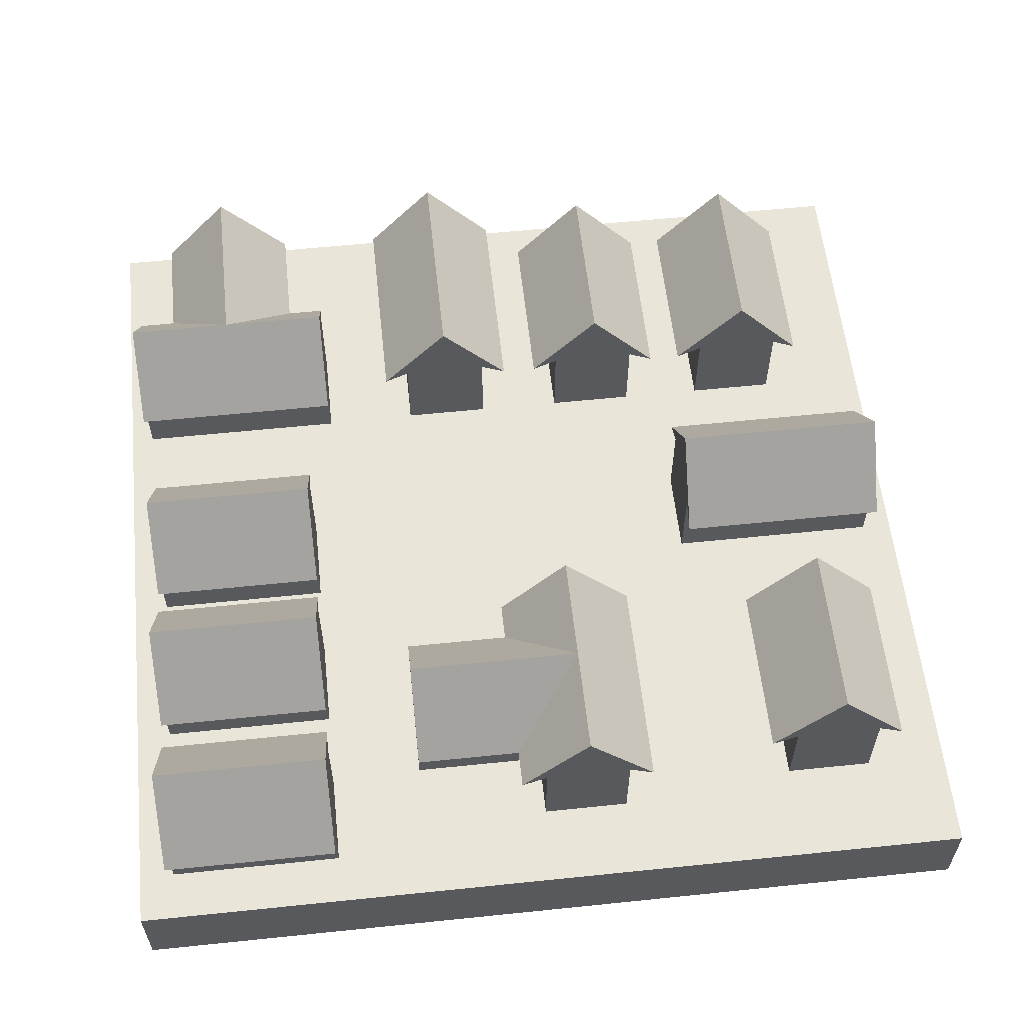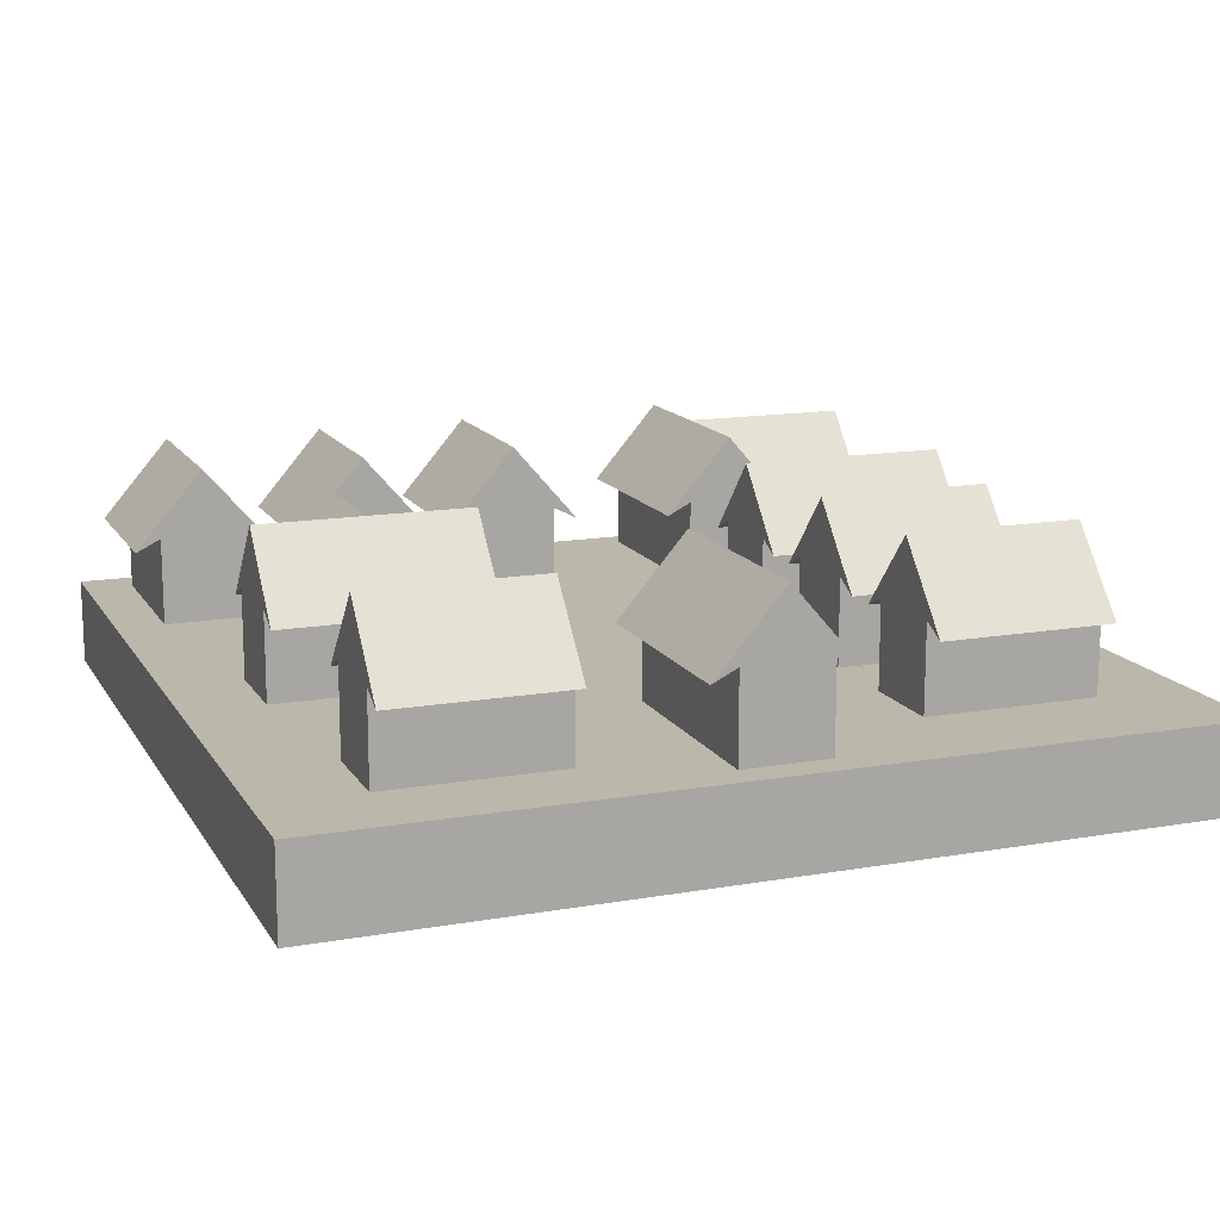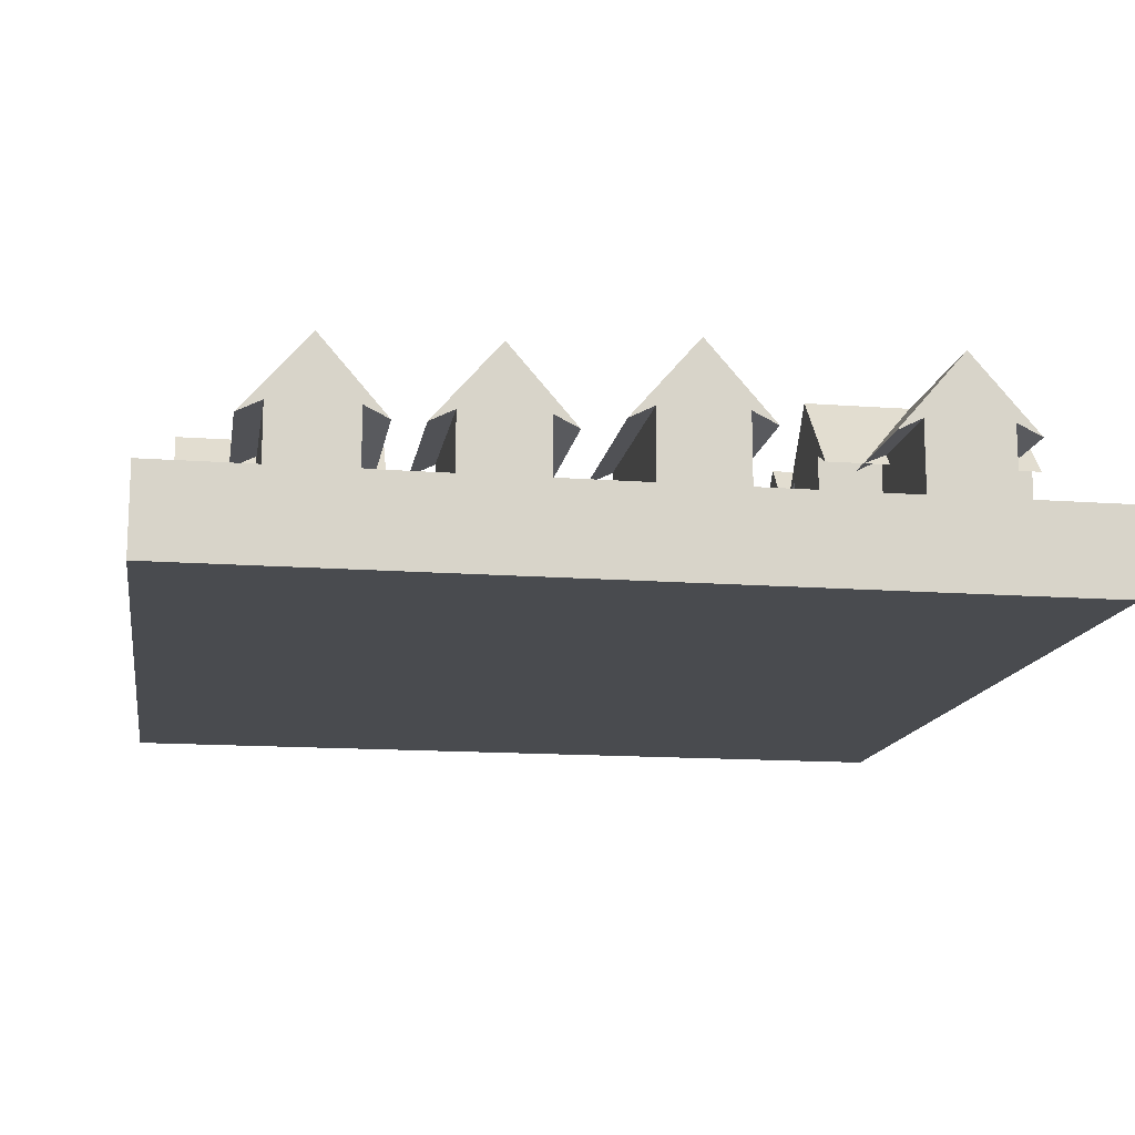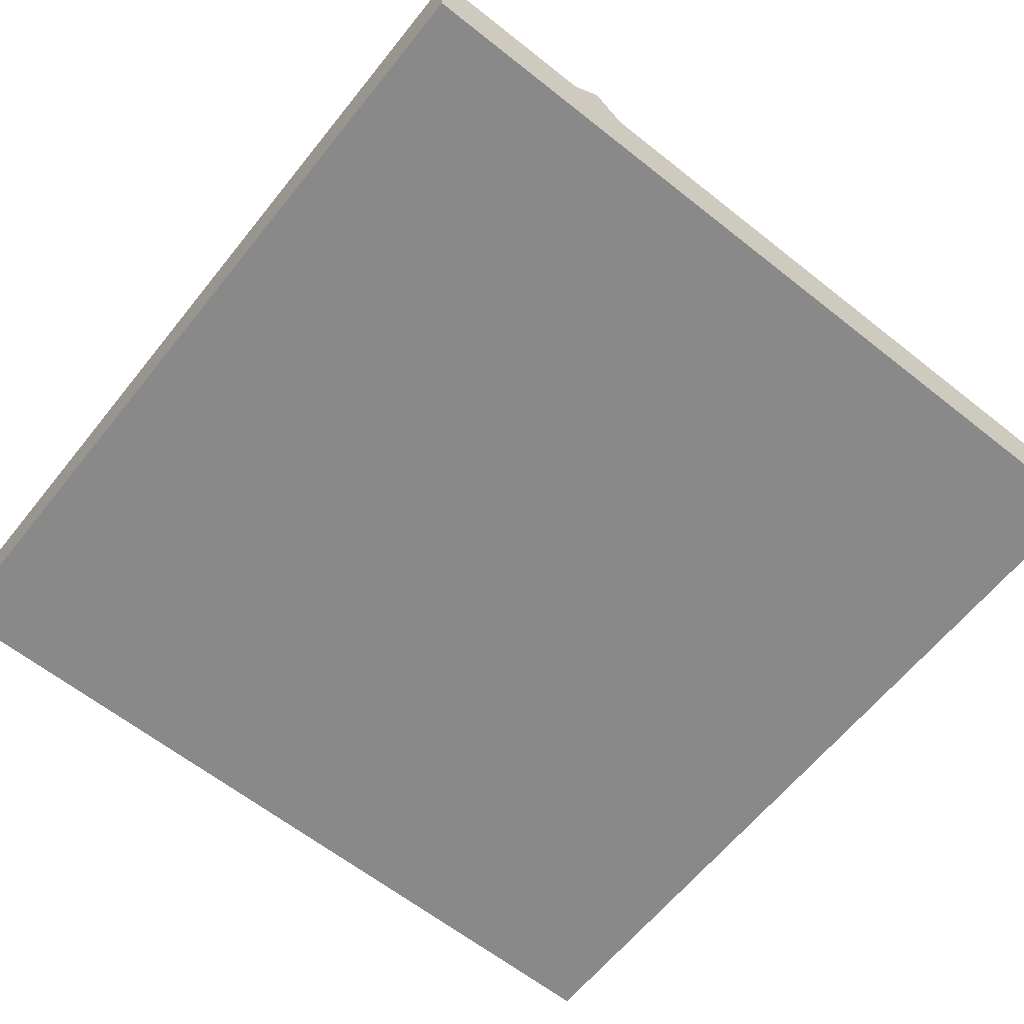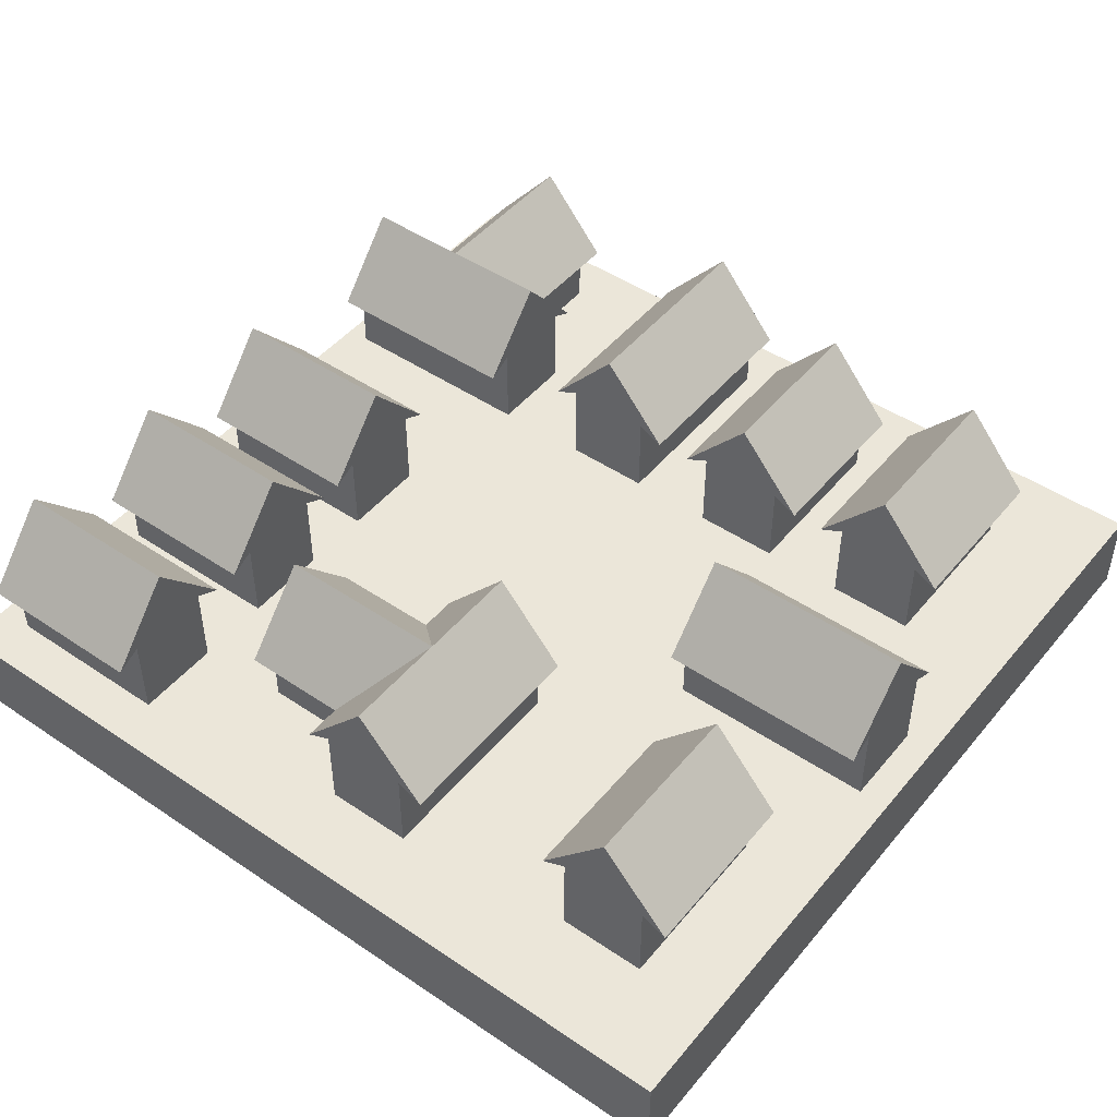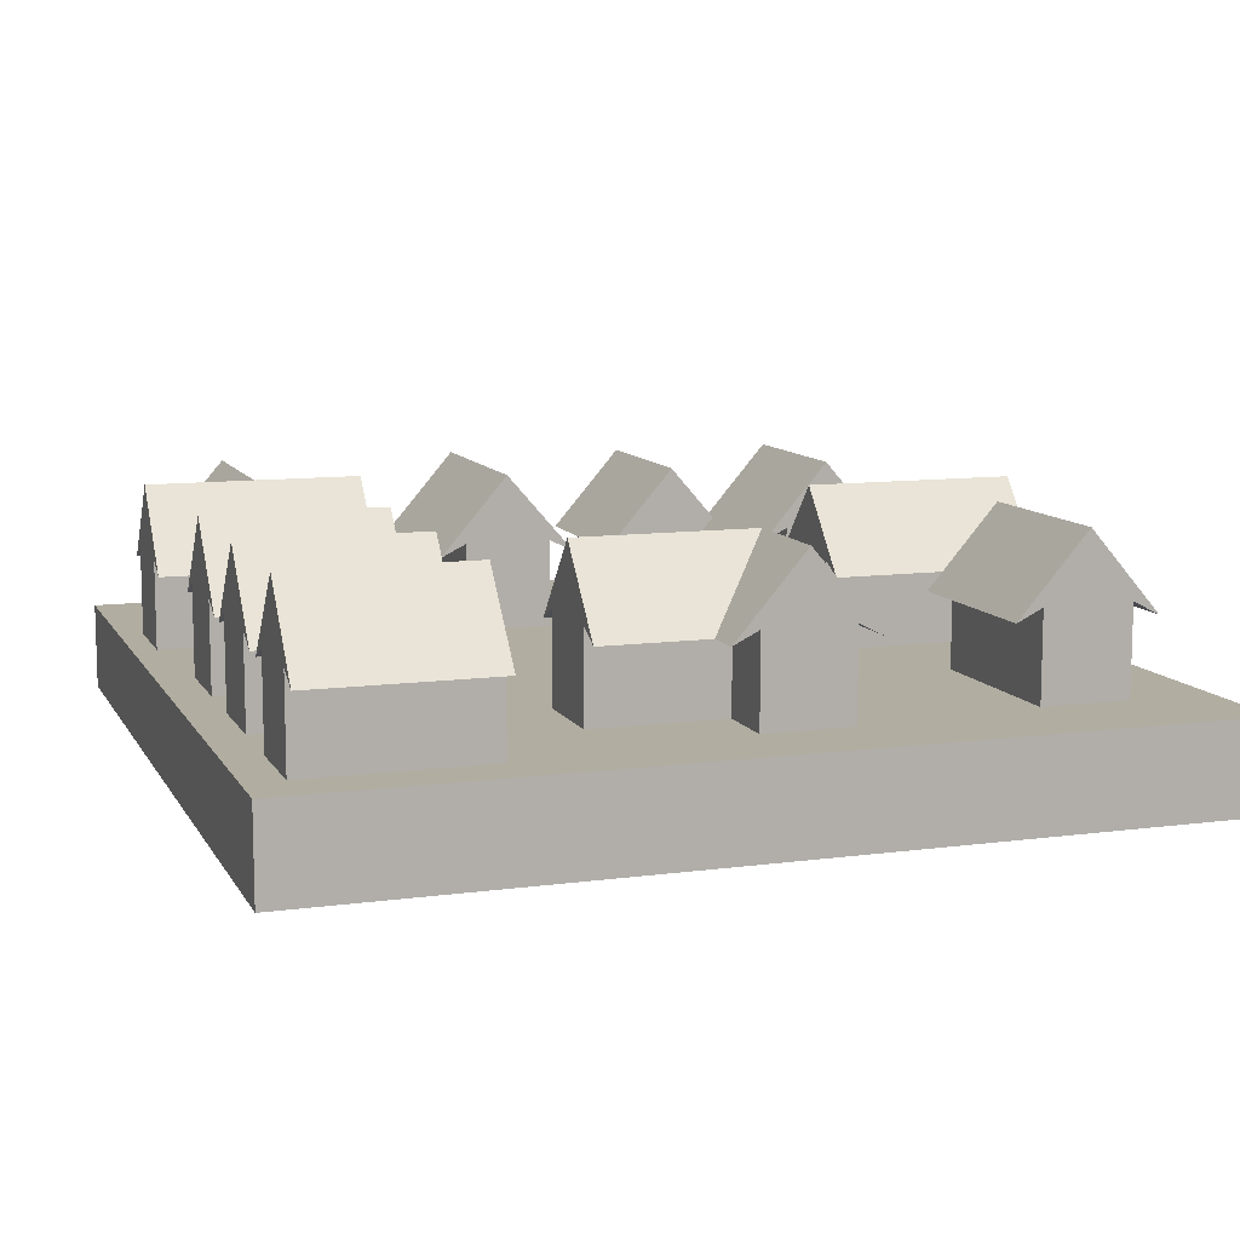
<metadata>
{"format":"obj","ext":"obj","renderer":"f3d","projection":"perspective","resolution":1024,"background":"white","views":[{"elev":58.5,"azim":83.9,"up":"+Y"},{"elev":14.4,"azim":159.1,"up":"+Y"},{"elev":-14.2,"azim":-99.3,"up":"+Y"},{"elev":-63.0,"azim":-38.7,"up":"+Y"},{"elev":47.2,"azim":127.4,"up":"+Y"},{"elev":10.3,"azim":71.1,"up":"+Y"}]}
</metadata>
<code>
v  -0.0072 0 -4.649
v  -0.0072 0 -2.208
v  -0.5072 0 -2.208
v  -0.5072 0 -4.649
v  -0.7996 0.8542 -2.208
v  -0.0072 1.769 -2.208
v  -0.0072 1.769 -4.649
v  -0.7996 0.8542 -4.649
v  -0.5072 1 -2.208
v  -0.5072 1 -4.649
v  -0.0072 1 -2.208
v  0.4928 0 -2.208
v  0.4928 0 -4.649
v  0.4928 1 -4.649
v  0.4928 1 -2.208
v  -0.0072 1 -4.649
v  0.7853 0.8542 -4.649
v  0.7853 0.8542 -2.208
g Box598
f 1 2 3
f 3 4 1
f 5 6 7
f 7 8 5
f 4 3 9
f 9 10 4
f 2 11 9
f 9 3 2
f 12 13 14
f 14 15 12
f 1 16 14
f 14 13 1
f 10 9 5
f 5 8 10
f 9 11 6
f 6 5 9
f 15 14 17
f 17 18 15
f 14 16 7
f 7 17 14
f 13 12 2
f 2 1 13
f 18 17 7
f 7 6 18
f 12 15 11
f 11 2 12
f 4 10 16
f 16 1 4
f 15 18 6
f 6 11 15
f 10 8 7
f 7 16 10
v  -5 -1 5
v  -5 -1 -5
v  5 -1 -5
v  5 -1 5
v  -5 0 5
v  5 0 5
v  5 0 -5
v  -5 0 -5
g Tilebase100
f 19 20 21
f 21 22 19
f 23 24 25
f 25 26 23
f 19 22 24
f 24 23 19
f 22 21 25
f 25 24 22
f 21 20 26
f 26 25 21
f 20 19 23
f 23 26 20
v  1.889 0 -3.553
v  3.889 0 -3.553
v  3.889 0 -3.053
v  1.889 0 -3.053
v  3.889 0.8542 -2.76
v  3.889 1.769 -3.553
v  1.889 1.769 -3.553
v  1.889 0.8542 -2.76
v  3.889 1 -3.053
v  1.889 1 -3.053
v  3.889 1 -3.553
v  3.889 0 -4.053
v  1.889 0 -4.053
v  1.889 1 -4.053
v  3.889 1 -4.053
v  1.889 1 -3.553
v  1.889 0.8542 -4.345
v  3.889 0.8542 -4.345
g Box599
f 27 28 29
f 29 30 27
f 31 32 33
f 33 34 31
f 30 29 35
f 35 36 30
f 28 37 35
f 35 29 28
f 38 39 40
f 40 41 38
f 27 42 40
f 40 39 27
f 36 35 31
f 31 34 36
f 35 37 32
f 32 31 35
f 41 40 43
f 43 44 41
f 40 42 33
f 33 43 40
f 39 38 28
f 28 27 39
f 44 43 33
f 33 32 44
f 38 41 37
f 37 28 38
f 30 36 42
f 42 27 30
f 41 44 32
f 32 37 41
f 36 34 33
f 33 42 36
v  1.669 0 -0.4803
v  4.109 0 -0.4803
v  4.109 0 0.0197
v  1.669 0 0.0197
v  4.109 0.8542 0.3122
v  4.109 1.769 -0.4803
v  1.669 1.769 -0.4803
v  1.669 0.8542 0.3122
v  4.109 1 0.0197
v  1.669 1 0.0197
v  4.109 1 -0.4803
v  4.109 0 -0.9803
v  1.669 0 -0.9803
v  1.669 1 -0.9803
v  4.109 1 -0.9803
v  1.669 1 -0.4803
v  1.669 0.8542 -1.273
v  4.109 0.8542 -1.273
g Box600
f 45 46 47
f 47 48 45
f 49 50 51
f 51 52 49
f 48 47 53
f 53 54 48
f 46 55 53
f 53 47 46
f 56 57 58
f 58 59 56
f 45 60 58
f 58 57 45
f 54 53 49
f 49 52 54
f 53 55 50
f 50 49 53
f 59 58 61
f 61 62 59
f 58 60 51
f 51 61 58
f 57 56 46
f 46 45 57
f 62 61 51
f 51 50 62
f 56 59 55
f 55 46 56
f 48 54 60
f 60 45 48
f 59 62 50
f 50 55 59
f 54 52 51
f 51 60 54
v  2.889 0 -0.4797
v  2.889 0 1.52
v  2.389 0 1.52
v  2.389 0 -0.4797
v  2.097 0.8542 1.52
v  2.889 1.769 1.52
v  2.889 1.769 -0.4797
v  2.097 0.8542 -0.4797
v  2.389 1 1.52
v  2.389 1 -0.4797
v  2.889 1 1.52
v  3.389 0 1.52
v  3.389 0 -0.4797
v  3.389 1 -0.4797
v  3.389 1 1.52
v  2.889 1 -0.4797
v  3.682 0.8542 -0.4797
v  3.682 0.8542 1.52
g Box601
f 63 64 65
f 65 66 63
f 67 68 69
f 69 70 67
f 66 65 71
f 71 72 66
f 64 73 71
f 71 65 64
f 74 75 76
f 76 77 74
f 63 78 76
f 76 75 63
f 72 71 67
f 67 70 72
f 71 73 68
f 68 67 71
f 77 76 79
f 79 80 77
f 76 78 69
f 69 79 76
f 75 74 64
f 64 63 75
f 80 79 69
f 69 68 80
f 74 77 73
f 73 64 74
f 66 72 78
f 78 63 66
f 77 80 68
f 68 73 77
f 72 70 69
f 69 78 72
v  -1.928 0 -1.295
v  -3.928 0 -1.295
v  -3.928 0 -1.795
v  -1.928 0 -1.795
v  -3.928 0.8542 -2.087
v  -3.928 1.769 -1.295
v  -1.928 1.769 -1.295
v  -1.928 0.8542 -2.087
v  -3.928 1 -1.795
v  -1.928 1 -1.795
v  -3.928 1 -1.295
v  -3.928 0 -0.7947
v  -1.928 0 -0.7947
v  -1.928 1 -0.7947
v  -3.928 1 -0.7947
v  -1.928 1 -1.295
v  -1.928 0.8542 -0.5022
v  -3.928 0.8542 -0.5022
g Box602
f 81 82 83
f 83 84 81
f 85 86 87
f 87 88 85
f 84 83 89
f 89 90 84
f 82 91 89
f 89 83 82
f 92 93 94
f 94 95 92
f 81 96 94
f 94 93 81
f 90 89 85
f 85 88 90
f 89 91 86
f 86 85 89
f 95 94 97
f 97 98 95
f 94 96 87
f 87 97 94
f 93 92 82
f 82 81 93
f 98 97 87
f 87 86 98
f 92 95 91
f 91 82 92
f 84 90 96
f 96 81 84
f 95 98 86
f 86 91 95
f 90 88 87
f 87 96 90
v  0.2317 0 2.592
v  0.2317 0 4.592
v  -0.2683 0 4.592
v  -0.2683 0 2.592
v  -0.5608 0.8542 4.592
v  0.2317 1.769 4.592
v  0.2317 1.769 2.592
v  -0.5608 0.8542 2.592
v  -0.2683 1 4.592
v  -0.2683 1 2.592
v  0.2317 1 4.592
v  0.7317 0 4.592
v  0.7317 0 2.592
v  0.7317 1 2.592
v  0.7317 1 4.592
v  0.2317 1 2.592
v  1.024 0.8542 2.592
v  1.024 0.8542 4.592
g Box603
f 99 100 101
f 101 102 99
f 103 104 105
f 105 106 103
f 102 101 107
f 107 108 102
f 100 109 107
f 107 101 100
f 110 111 112
f 112 113 110
f 99 114 112
f 112 111 99
f 108 107 103
f 103 106 108
f 107 109 104
f 104 103 107
f 113 112 115
f 115 116 113
f 112 114 105
f 105 115 112
f 111 110 100
f 100 99 111
f 116 115 105
f 105 104 116
f 110 113 109
f 109 100 110
f 102 108 114
f 114 99 102
f 113 116 104
f 104 109 113
f 108 106 105
f 105 114 108
v  -1.931 0 0.6956
v  -4.371 0 0.6956
v  -4.371 0 0.1956
v  -1.931 0 0.1956
v  -4.371 0.8542 -0.0969
v  -4.371 1.769 0.6956
v  -1.931 1.769 0.6956
v  -1.931 0.8542 -0.0969
v  -4.371 1 0.1956
v  -1.931 1 0.1956
v  -4.371 1 0.6956
v  -4.371 0 1.196
v  -1.931 0 1.196
v  -1.931 1 1.196
v  -4.371 1 1.196
v  -1.931 1 0.6956
v  -1.931 0.8542 1.488
v  -4.371 0.8542 1.488
g Box604
f 117 118 119
f 119 120 117
f 121 122 123
f 123 124 121
f 120 119 125
f 125 126 120
f 118 127 125
f 125 119 118
f 128 129 130
f 130 131 128
f 117 132 130
f 130 129 117
f 126 125 121
f 121 124 126
f 125 127 122
f 122 121 125
f 131 130 133
f 133 134 131
f 130 132 123
f 123 133 130
f 129 128 118
f 118 117 129
f 134 133 123
f 123 122 134
f 128 131 127
f 127 118 128
f 120 126 132
f 132 117 120
f 131 134 122
f 122 127 131
f 126 124 123
f 123 132 126
v  -2.415 0 2.29
v  -2.415 0 4.73
v  -2.915 0 4.73
v  -2.915 0 2.29
v  -3.207 0.8542 4.73
v  -2.415 1.769 4.73
v  -2.415 1.769 2.29
v  -3.207 0.8542 2.29
v  -2.915 1 4.73
v  -2.915 1 2.29
v  -2.415 1 4.73
v  -1.915 0 4.73
v  -1.915 0 2.29
v  -1.915 1 2.29
v  -1.915 1 4.73
v  -2.415 1 2.29
v  -1.622 0.8542 2.29
v  -1.622 0.8542 4.73
g Box605
f 135 136 137
f 137 138 135
f 139 140 141
f 141 142 139
f 138 137 143
f 143 144 138
f 136 145 143
f 143 137 136
f 146 147 148
f 148 149 146
f 135 150 148
f 148 147 135
f 144 143 139
f 139 142 144
f 143 145 140
f 140 139 143
f 149 148 151
f 151 152 149
f 148 150 141
f 141 151 148
f 147 146 136
f 136 135 147
f 152 151 141
f 141 140 152
f 146 149 145
f 145 136 146
f 138 144 150
f 150 135 138
f 149 152 140
f 140 145 149
f 144 142 141
f 141 150 144
v  -2.416 0 3.51
v  -4.415 0 3.51
v  -4.415 0 3.01
v  -2.416 0 3.01
v  -4.415 0.8542 2.717
v  -4.415 1.769 3.51
v  -2.416 1.769 3.51
v  -2.416 0.8542 2.717
v  -4.415 1 3.01
v  -2.416 1 3.01
v  -4.415 1 3.51
v  -4.415 0 4.01
v  -2.416 0 4.01
v  -2.416 1 4.01
v  -4.415 1 4.01
v  -2.416 1 3.51
v  -2.416 0.8542 4.302
v  -4.415 0.8542 4.302
g Box606
f 153 154 155
f 155 156 153
f 157 158 159
f 159 160 157
f 156 155 161
f 161 162 156
f 154 163 161
f 161 155 154
f 164 165 166
f 166 167 164
f 153 168 166
f 166 165 153
f 162 161 157
f 157 160 162
f 161 163 158
f 158 157 161
f 167 166 169
f 169 170 167
f 166 168 159
f 159 169 166
f 165 164 154
f 154 153 165
f 170 169 159
f 159 158 170
f 164 167 163
f 163 154 164
f 156 162 168
f 168 153 156
f 167 170 158
f 158 163 167
f 162 160 159
f 159 168 162
v  2.067 0 2.592
v  2.067 0 4.592
v  1.567 0 4.592
v  1.567 0 2.592
v  1.275 0.8542 4.592
v  2.067 1.769 4.592
v  2.067 1.769 2.592
v  1.275 0.8542 2.592
v  1.567 1 4.592
v  1.567 1 2.592
v  2.067 1 4.592
v  2.567 0 4.592
v  2.567 0 2.592
v  2.567 1 2.592
v  2.567 1 4.592
v  2.067 1 2.592
v  2.86 0.8542 2.592
v  2.86 0.8542 4.592
g Box607
f 171 172 173
f 173 174 171
f 175 176 177
f 177 178 175
f 174 173 179
f 179 180 174
f 172 181 179
f 179 173 172
f 182 183 184
f 184 185 182
f 171 186 184
f 184 183 171
f 180 179 175
f 175 178 180
f 179 181 176
f 176 175 179
f 185 184 187
f 187 188 185
f 184 186 177
f 177 187 184
f 183 182 172
f 172 171 183
f 188 187 177
f 177 176 188
f 182 185 181
f 181 172 182
f 174 180 186
f 186 171 174
f 185 188 176
f 176 181 185
f 180 178 177
f 177 186 180
v  3.948 0 2.592
v  3.948 0 4.592
v  3.448 0 4.592
v  3.448 0 2.592
v  3.155 0.8542 4.592
v  3.948 1.769 4.592
v  3.948 1.769 2.592
v  3.155 0.8542 2.592
v  3.448 1 4.592
v  3.448 1 2.592
v  3.948 1 4.592
v  4.448 0 4.592
v  4.448 0 2.592
v  4.448 1 2.592
v  4.448 1 4.592
v  3.948 1 2.592
v  4.74 0.8542 2.592
v  4.74 0.8542 4.592
g Box608
f 189 190 191
f 191 192 189
f 193 194 195
f 195 196 193
f 192 191 197
f 197 198 192
f 190 199 197
f 197 191 190
f 200 201 202
f 202 203 200
f 189 204 202
f 202 201 189
f 198 197 193
f 193 196 198
f 197 199 194
f 194 193 197
f 203 202 205
f 205 206 203
f 202 204 195
f 195 205 202
f 201 200 190
f 190 189 201
f 206 205 195
f 195 194 206
f 200 203 199
f 199 190 200
f 192 198 204
f 204 189 192
f 203 206 194
f 194 199 203
f 198 196 195
f 195 204 198
v  -1.928 0 -3.25
v  -3.928 0 -3.25
v  -3.928 0 -3.75
v  -1.928 0 -3.75
v  -3.928 0.8542 -4.042
v  -3.928 1.769 -3.25
v  -1.928 1.769 -3.25
v  -1.928 0.8542 -4.042
v  -3.928 1 -3.75
v  -1.928 1 -3.75
v  -3.928 1 -3.25
v  -3.928 0 -2.75
v  -1.928 0 -2.75
v  -1.928 1 -2.75
v  -3.928 1 -2.75
v  -1.928 1 -3.25
v  -1.928 0.8542 -2.457
v  -3.928 0.8542 -2.457
g Box609
f 207 208 209
f 209 210 207
f 211 212 213
f 213 214 211
f 210 209 215
f 215 216 210
f 208 217 215
f 215 209 208
f 218 219 220
f 220 221 218
f 207 222 220
f 220 219 207
f 216 215 211
f 211 214 216
f 215 217 212
f 212 211 215
f 221 220 223
f 223 224 221
f 220 222 213
f 213 223 220
f 219 218 208
f 208 207 219
f 224 223 213
f 213 212 224
f 218 221 217
f 217 208 218
f 210 216 222
f 222 207 210
f 221 224 212
f 212 217 221
f 216 214 213
f 213 222 216

</code>
